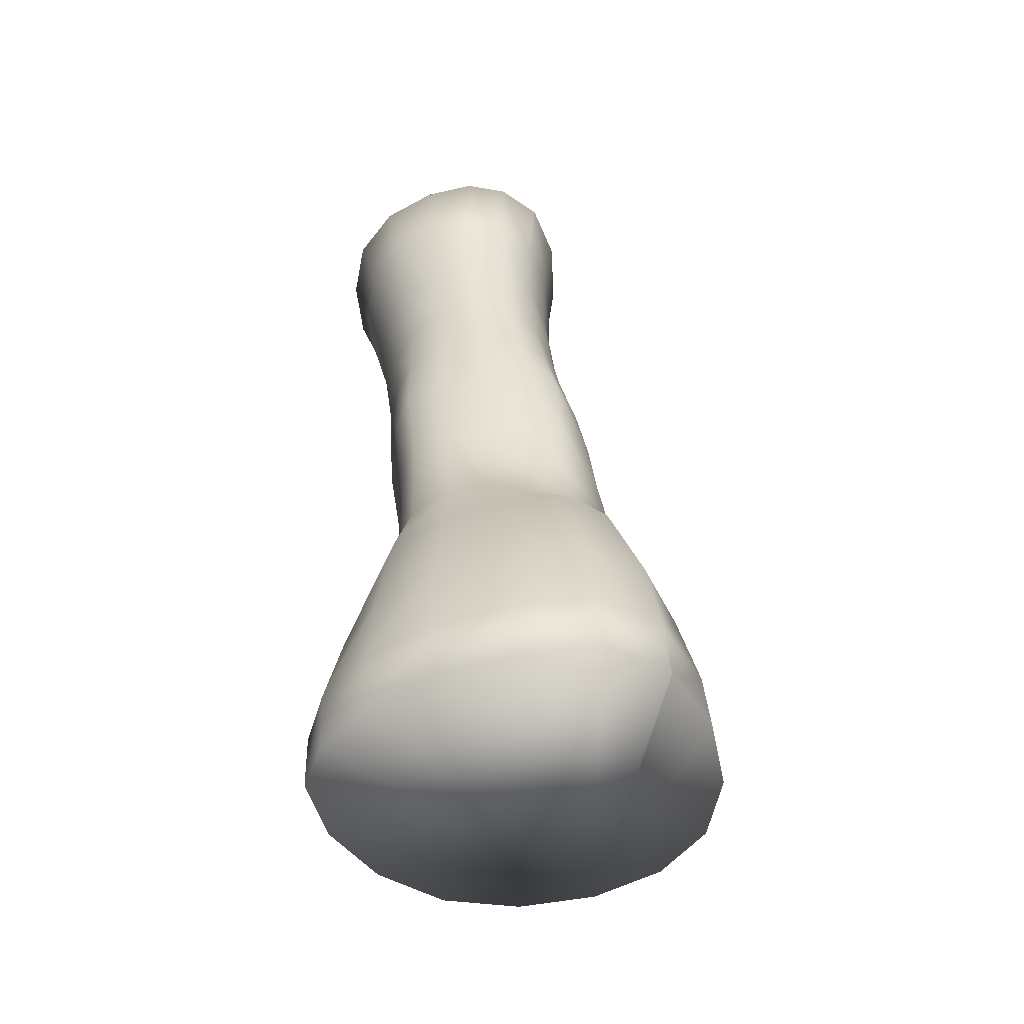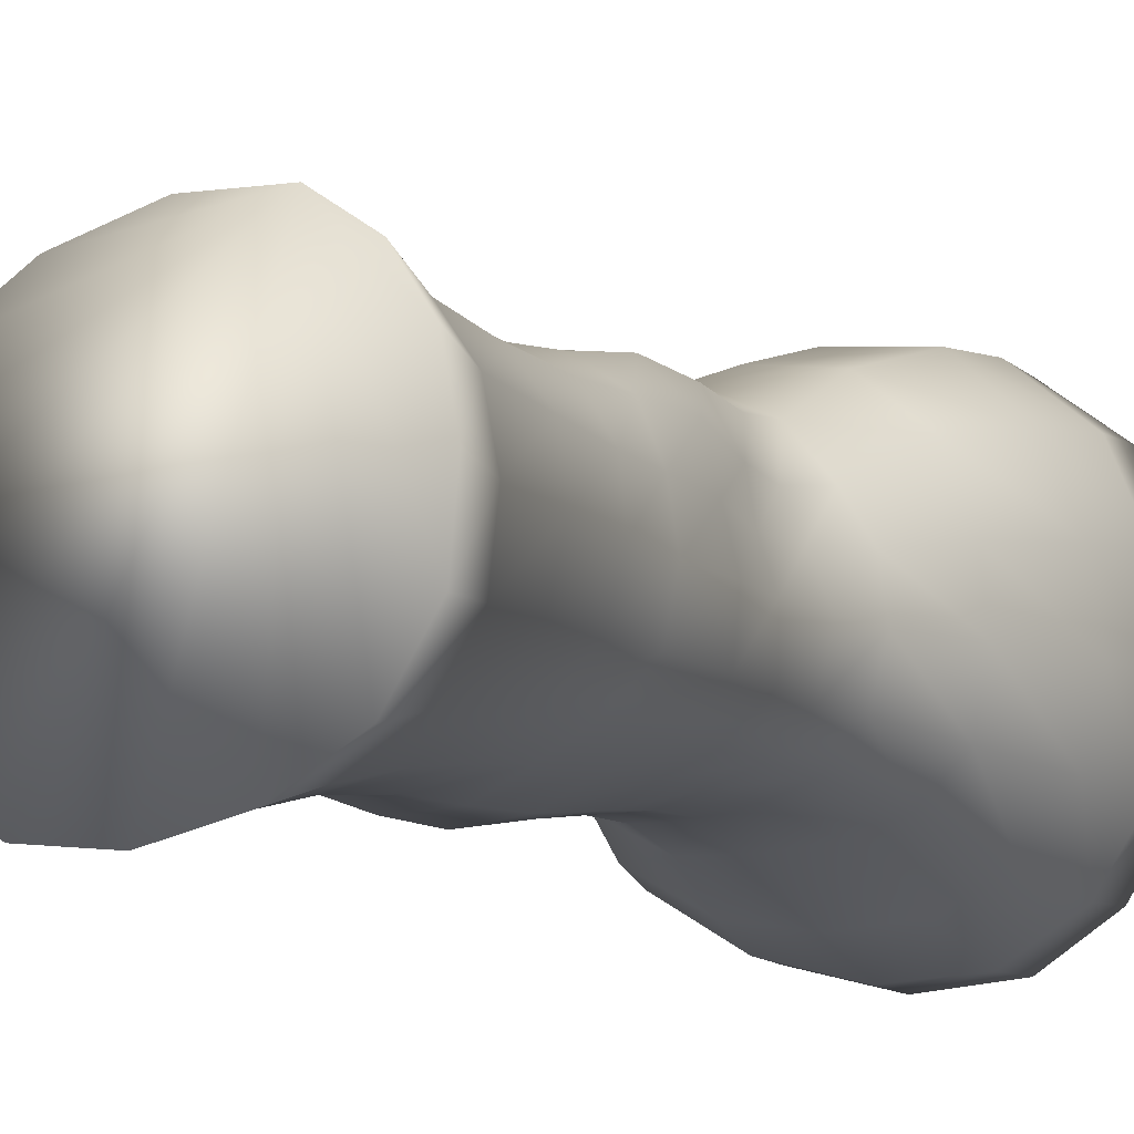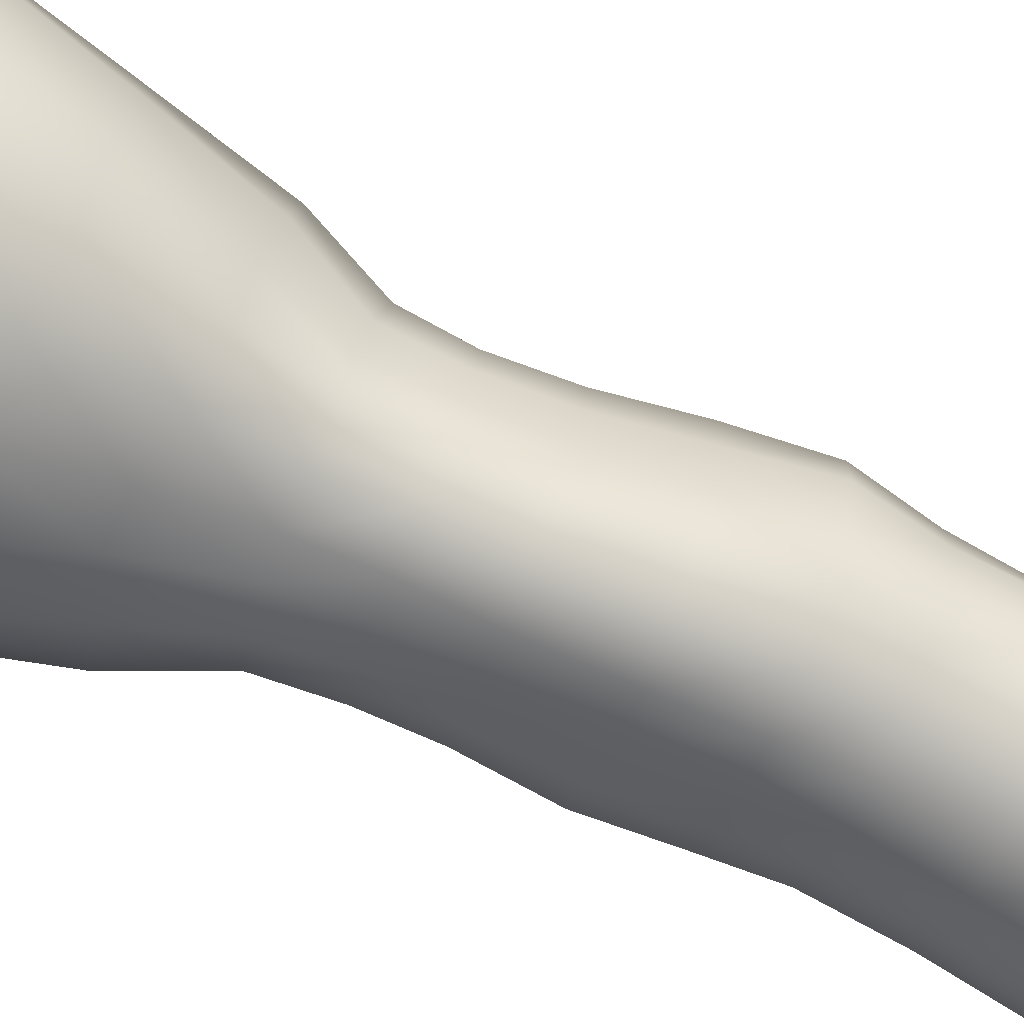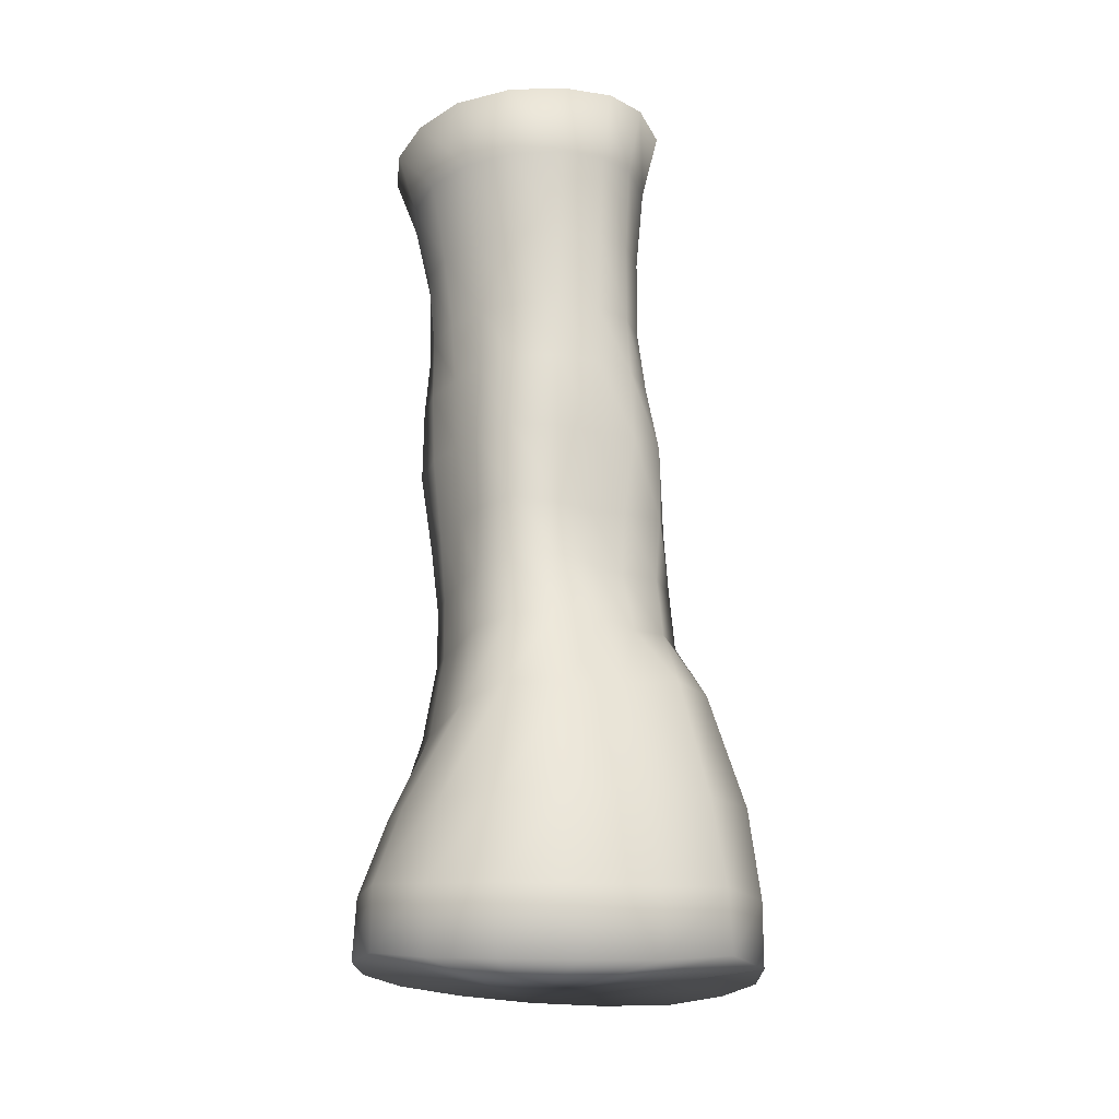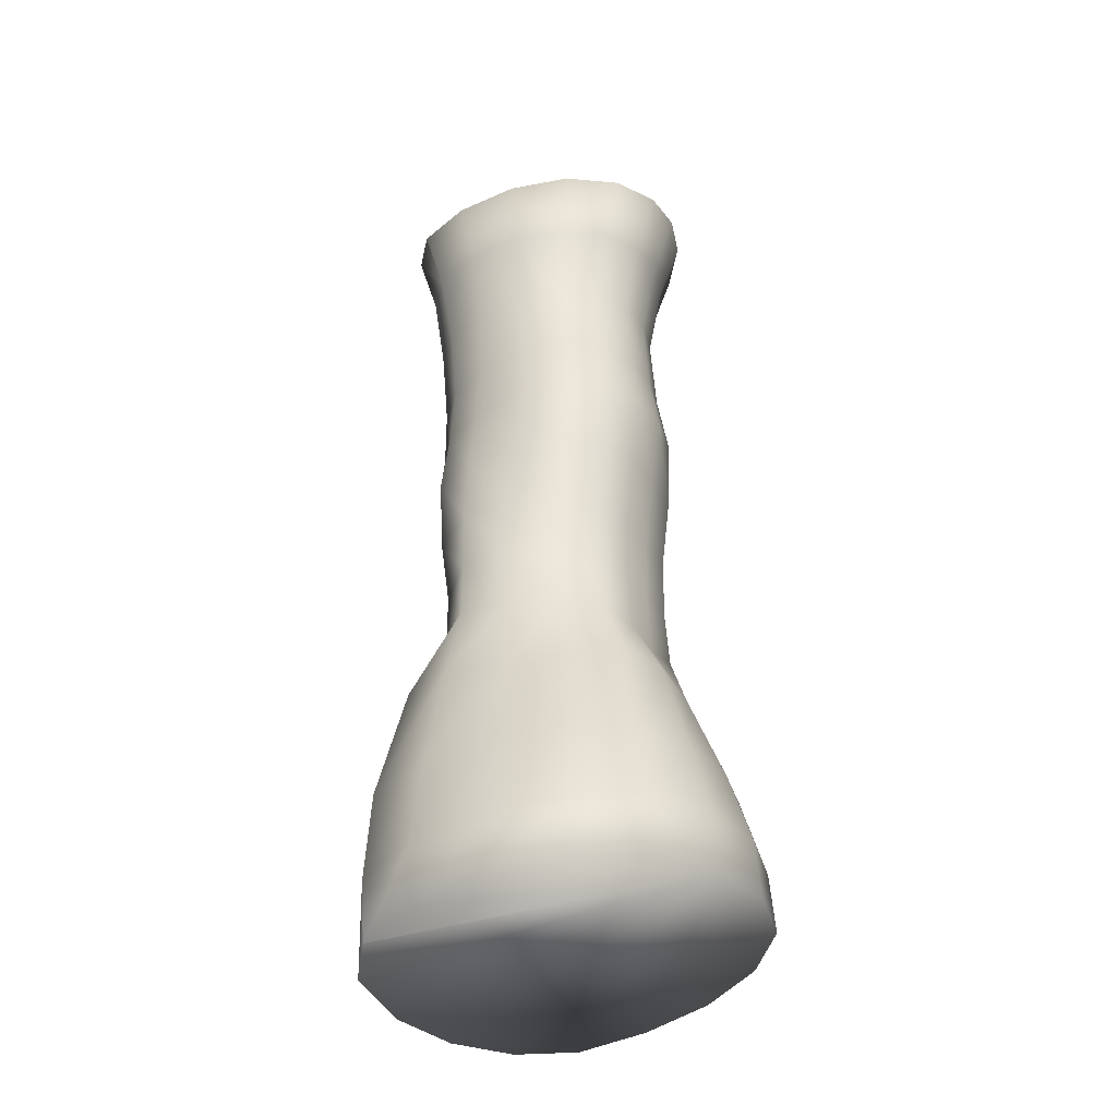
<metadata>
{"format":"obj","ext":"obj","renderer":"f3d","projection":"perspective","resolution":1024,"background":"white","views":[{"elev":-55.7,"azim":-70.3,"up":"+Y"},{"elev":-9.9,"azim":-149.9,"up":"+Z"},{"elev":-71.3,"azim":72.5,"up":"+Z"},{"elev":-27.9,"azim":-101.6,"up":"+Y"},{"elev":-30.2,"azim":44.8,"up":"+Y"}]}
</metadata>
<code>
o Stem2
v -0.08821 -0.06505 -0.002609
v -0.08412 -0.06203 0.04301
v -0.08116 -0.00752 0.03721
v -0.08681 -0.009602 -0.004155
v -0.07154 0.06133 0.02778
v -0.07361 0.05836 -0.005599
v -0.07931 -0.06435 -0.04638
v -0.07634 -0.01009 -0.04365
v -0.06743 0.05957 -0.03994
v -0.08071 -0.1015 0.04537
v -0.06553 -0.09223 0.08806
v -0.06862 -0.05449 0.08546
v -0.06806 -0.001291 0.07744
v -0.0625 0.07052 0.06259
v -0.04378 0.11 0.04128
v -0.05764 0.1101 0.01913
v -0.06125 0.1093 -0.007351
v -0.05359 0.1091 -0.0353
v -0.04253 0.05459 -0.06059
v -0.03373 0.1064 -0.05363
v -0.05317 -0.008734 -0.07351
v -0.05774 -0.06036 -0.08163
v -0.05438 -0.09994 -0.07985
v -0.07494 -0.1046 -0.04412
v -0.08387 -0.1052 -0.000567
v 0.02099 -0.04444 -0.1091
v -0.02436 -0.0511 -0.1054
v -0.0209 -0.003884 -0.09012
v 0.01717 0.001775 -0.09376
v -0.01476 0.05189 -0.06774
v 0.01226 0.05577 -0.07117
v 0.06665 -0.03801 -0.09728
v 0.05652 0.008769 -0.08741
v 0.0419 0.06513 -0.07162
v -0.0219 -0.08933 -0.1049
v -0.0121 0.1038 -0.06019
v 0.008578 0.106 -0.06469
v 0.03359 0.1107 -0.06532
v 0.06921 0.07186 -0.05623
v 0.05577 0.1153 -0.04962
v 0.09144 0.01527 -0.06719
v 0.1057 -0.03102 -0.07242
v 0.111 -0.06823 -0.07111
v 0.07141 -0.07423 -0.09828
v 0.02417 -0.08132 -0.1102
v 0.1374 -0.02732 0.0131
v 0.1288 -0.02836 -0.03259
v 0.1113 0.01717 -0.03195
v 0.1198 0.01895 0.008307
v 0.0853 0.07341 -0.02918
v 0.09502 0.07951 0.002126
v 0.1291 -0.02869 0.05804
v 0.1134 0.01884 0.04924
v 0.09169 0.08403 0.03774
v 0.135 -0.06512 -0.03031
v 0.06228 0.1134 -0.02456
v 0.06948 0.1177 -0.001407
v 0.07002 0.1235 0.02601
v 0.06868 0.07641 0.06269
v 0.05371 0.1206 0.0494
v 0.09002 0.01547 0.08117
v 0.1037 -0.0335 0.0934
v 0.1087 -0.07078 0.09752
v 0.1339 -0.06676 0.0615
v 0.1426 -0.06485 0.01637
v 0.017 -0.04231 0.1243
v 0.06471 -0.03713 0.116
v 0.05473 0.01201 0.1007
v 0.0126 0.009901 0.1138
v 0.04118 0.07147 0.07812
v 0.00812 0.07688 0.09389
v -0.03226 -0.04832 0.1161
v -0.03467 0.005945 0.109
v -0.03214 0.07623 0.08792
v 0.06894 -0.0753 0.1196
v 0.03339 0.1204 0.0684
v 0.00306 0.1226 0.07885
v -0.02725 0.117 0.06331
v -0.03214 0.07623 0.08792
v -0.02725 0.117 0.06331
v -0.03467 0.005945 0.109
v -0.03226 -0.04832 0.1161
v -0.02797 -0.08702 0.1169
v -0.02797 -0.08702 0.1169
v 0.02074 -0.08118 0.1264
v -0.05917 0.1845 -0.03551
v -0.05468 0.1471 -0.03544
v -0.06031 0.1478 -0.00799
v -0.05953 0.1834 -0.008008
v -0.05096 0.1473 0.01533
v -0.05252 0.184 0.01307
v -0.06797 0.23 -0.03817
v -0.07076 0.2301 -0.0104
v -0.06549 0.232 0.01436
v -0.03445 0.1455 -0.05302
v -0.04186 0.148 0.03492
v -0.04929 0.1854 0.03515
v -0.06023 0.234 0.03942
v -0.07228 0.278 0.01401
v -0.0632 0.2795 0.03734
v -0.07596 0.277 -0.01179
v -0.07042 0.2771 -0.0378
v -0.05139 0.279 -0.05573
v -0.04741 0.2323 -0.05663
v -0.03924 0.1847 -0.05336
v -0.05057 0.3704 0.04575
v -0.04411 0.3203 0.04685
v -0.01712 0.3234 0.04967
v -0.02218 0.3742 0.04705
v 0.0112 0.3266 0.04619
v 0.007545 0.3763 0.04118
v -0.0593 0.4213 0.04861
v -0.02717 0.4242 0.05032
v 0.006499 0.4268 0.04244
v -0.06574 0.317 0.03476
v -0.0417 0.2825 0.05209
v -0.04411 0.3203 0.04685
v -0.0417 0.2825 0.05209
v -0.01374 0.2852 0.05482
v 0.01502 0.2885 0.05317
v 0.04504 0.2922 0.04468
v 0.03823 0.3301 0.03473
v 0.03123 0.3787 0.02424
v 0.03348 0.4296 0.02295
v 0.007247 0.4686 0.0465
v 0.03975 0.4713 0.02489
v -0.03141 0.465 0.05803
v -0.06869 0.4616 0.05685
v -0.09391 0.4615 0.03954
v -0.08214 0.4209 0.03424
v -0.0593 0.4213 0.04861
v -0.06869 0.4616 0.05685
v -0.07264 0.3681 0.03346
v -0.05057 0.3704 0.04575
v -0.037 0.1913 0.06055
v -0.03146 0.1522 0.05892
v -0.001988 0.1582 0.07436
v -0.005631 0.198 0.07085
v 0.0282 0.1589 0.06442
v 0.0229 0.1974 0.0601
v -0.04073 0.2385 0.06028
v -0.009766 0.2423 0.06418
v 0.01879 0.2432 0.05715
v -0.03146 0.1522 0.05892
v 0.04926 0.1574 0.0457
v 0.04684 0.1967 0.0451
v 0.04766 0.2447 0.04737
v -0.04073 0.2385 0.06028
v -0.037 0.1913 0.06055
v 0.02734 0.1868 -0.07156
v 0.0303 0.1462 -0.06608
v 0.005477 0.1447 -0.06574
v 0.0001 0.1864 -0.07025
v -0.01352 0.1448 -0.06017
v -0.01885 0.186 -0.06158
v 0.02521 0.2383 -0.07981
v -0.003671 0.236 -0.07626
v -0.02501 0.2346 -0.06552
v 0.05193 0.1506 -0.04971
v -0.02995 0.2804 -0.06779
v -0.007304 0.281 -0.07872
v 0.02082 0.2849 -0.0802
v 0.04603 0.2887 -0.06574
v 0.04842 0.2408 -0.06117
v 0.04873 0.1915 -0.05325
v 0.06266 0.1965 0.02063
v 0.06418 0.1571 0.02199
v 0.06354 0.1557 -0.003852
v 0.06205 0.1959 -0.006231
v 0.05818 0.1538 -0.02639
v 0.05605 0.1942 -0.02948
v 0.06495 0.2434 0.02021
v 0.0649 0.2427 -0.009755
v 0.0574 0.2422 -0.03543
v 0.05962 0.2889 -0.04135
v 0.06786 0.2896 -0.01367
v 0.06513 0.2915 0.01801
v 0.01353 0.3716 -0.07976
v 0.0171 0.3228 -0.07799
v -0.01016 0.319 -0.07945
v -0.01337 0.368 -0.08488
v -0.03563 0.3168 -0.07198
v -0.04153 0.3647 -0.07859
v 0.01413 0.4235 -0.09096
v -0.01636 0.4191 -0.09608
v -0.04859 0.4159 -0.08911
v 0.03844 0.327 -0.06371
v -0.05597 0.3163 -0.0568
v -0.06437 0.3634 -0.06254
v -0.07607 0.4135 -0.07174
v -0.05503 0.4568 -0.09962
v -0.08716 0.4539 -0.08036
v -0.01829 0.46 -0.1086
v 0.01753 0.4642 -0.1051
v 0.04219 0.4706 -0.08683
v 0.03523 0.4292 -0.07486
v 0.03232 0.3763 -0.06485
v 0.04528 0.3793 0.001482
v 0.05387 0.3305 0.009889
v 0.05688 0.3286 -0.01768
v 0.04933 0.3803 -0.02311
v 0.05064 0.3283 -0.04253
v 0.04378 0.3794 -0.04584
v 0.04965 0.4311 -0.002559
v 0.05427 0.4324 -0.02985
v 0.04798 0.4324 -0.05428
v 0.05727 0.4737 -0.06412
v 0.06479 0.4738 -0.03608
v 0.06033 0.4725 -0.004211
v -0.08174 0.362 -0.04068
v -0.07273 0.3146 -0.03746
v -0.07975 0.3142 -0.01208
v -0.08887 0.3625 -0.0133
v -0.0773 0.315 0.01353
v -0.08606 0.364 0.01344
v -0.09434 0.4131 -0.04525
v -0.09959 0.4155 -0.01436
v -0.09554 0.4183 0.0136
v -0.1082 0.4593 0.01657
v -0.1127 0.4563 -0.0143
v -0.1075 0.4535 -0.04939
f 1 2 3
f 3 4 1
f 4 3 5
f 5 6 4
f 7 1 4
f 4 8 7
f 8 4 6
f 6 9 8
f 10 11 12
f 12 2 10
f 2 12 13
f 13 3 2
f 3 13 14
f 14 5 3
f 5 14 15
f 15 16 5
f 6 5 16
f 16 17 6
f 9 6 17
f 17 18 9
f 19 9 18
f 18 20 19
f 21 8 9
f 9 19 21
f 22 7 8
f 8 21 22
f 23 24 7
f 7 22 23
f 24 25 1
f 1 7 24
f 25 10 2
f 2 1 25
f 26 27 28
f 28 29 26
f 29 28 30
f 30 31 29
f 32 26 29
f 29 33 32
f 33 29 31
f 31 34 33
f 35 23 22
f 22 27 35
f 27 22 21
f 21 28 27
f 28 21 19
f 19 30 28
f 30 19 20
f 20 36 30
f 31 30 36
f 36 37 31
f 34 31 37
f 37 38 34
f 39 34 38
f 38 40 39
f 41 33 34
f 34 39 41
f 42 32 33
f 33 41 42
f 43 44 32
f 32 42 43
f 44 45 26
f 26 32 44
f 45 35 27
f 27 26 45
f 46 47 48
f 48 49 46
f 49 48 50
f 50 51 49
f 52 46 49
f 49 53 52
f 53 49 51
f 51 54 53
f 55 43 42
f 42 47 55
f 47 42 41
f 41 48 47
f 48 41 39
f 39 50 48
f 50 39 40
f 40 56 50
f 51 50 56
f 56 57 51
f 54 51 57
f 57 58 54
f 59 54 58
f 58 60 59
f 61 53 54
f 54 59 61
f 62 52 53
f 53 61 62
f 63 64 52
f 52 62 63
f 64 65 46
f 46 52 64
f 65 55 47
f 47 46 65
f 66 67 68
f 68 69 66
f 69 68 70
f 70 71 69
f 72 66 69
f 69 73 72
f 73 69 71
f 71 74 73
f 75 63 62
f 62 67 75
f 67 62 61
f 61 68 67
f 68 61 59
f 59 70 68
f 70 59 60
f 60 76 70
f 71 70 76
f 76 77 71
f 74 71 77
f 77 78 74
f 14 79 80
f 80 15 14
f 13 81 79
f 79 14 13
f 12 82 81
f 81 13 12
f 11 83 82
f 82 12 11
f 84 85 66
f 66 72 84
f 85 75 67
f 67 66 85
f 86 87 88
f 88 89 86
f 89 88 90
f 90 91 89
f 92 86 89
f 89 93 92
f 93 89 91
f 91 94 93
f 95 20 18
f 18 87 95
f 87 18 17
f 17 88 87
f 88 17 16
f 16 90 88
f 90 16 15
f 15 96 90
f 91 90 96
f 96 97 91
f 94 91 97
f 97 98 94
f 99 94 98
f 98 100 99
f 101 93 94
f 94 99 101
f 102 92 93
f 93 101 102
f 103 104 92
f 92 102 103
f 104 105 86
f 86 92 104
f 105 95 87
f 87 86 105
f 106 107 108
f 108 109 106
f 109 108 110
f 110 111 109
f 112 106 109
f 109 113 112
f 113 109 111
f 111 114 113
f 115 100 116
f 116 117 115
f 107 118 119
f 119 108 107
f 108 119 120
f 120 110 108
f 110 120 121
f 121 122 110
f 111 110 122
f 122 123 111
f 114 111 123
f 123 124 114
f 125 114 124
f 124 126 125
f 127 113 114
f 114 125 127
f 128 112 113
f 113 127 128
f 129 130 131
f 131 132 129
f 130 133 134
f 134 131 130
f 133 115 117
f 117 134 133
f 135 136 137
f 137 138 135
f 138 137 139
f 139 140 138
f 141 135 138
f 138 142 141
f 142 138 140
f 140 143 142
f 96 15 80
f 80 144 96
f 136 78 77
f 77 137 136
f 137 77 76
f 76 139 137
f 139 76 60
f 60 145 139
f 140 139 145
f 145 146 140
f 143 140 146
f 146 147 143
f 120 143 147
f 147 121 120
f 119 142 143
f 143 120 119
f 118 141 142
f 142 119 118
f 100 98 148
f 148 116 100
f 98 97 149
f 149 148 98
f 97 96 144
f 144 149 97
f 150 151 152
f 152 153 150
f 153 152 154
f 154 155 153
f 156 150 153
f 153 157 156
f 157 153 155
f 155 158 157
f 159 40 38
f 38 151 159
f 151 38 37
f 37 152 151
f 152 37 36
f 36 154 152
f 154 36 20
f 20 95 154
f 155 154 95
f 95 105 155
f 158 155 105
f 105 104 158
f 160 158 104
f 104 103 160
f 161 157 158
f 158 160 161
f 162 156 157
f 157 161 162
f 163 164 156
f 156 162 163
f 164 165 150
f 150 156 164
f 165 159 151
f 151 150 165
f 166 167 168
f 168 169 166
f 169 168 170
f 170 171 169
f 172 166 169
f 169 173 172
f 173 169 171
f 171 174 173
f 145 60 58
f 58 167 145
f 167 58 57
f 57 168 167
f 168 57 56
f 56 170 168
f 170 56 40
f 40 159 170
f 171 170 159
f 159 165 171
f 174 171 165
f 165 164 174
f 175 174 164
f 164 163 175
f 176 173 174
f 174 175 176
f 177 172 173
f 173 176 177
f 121 147 172
f 172 177 121
f 147 146 166
f 166 172 147
f 146 145 167
f 167 166 146
f 178 179 180
f 180 181 178
f 181 180 182
f 182 183 181
f 184 178 181
f 181 185 184
f 185 181 183
f 183 186 185
f 187 163 162
f 162 179 187
f 179 162 161
f 161 180 179
f 180 161 160
f 160 182 180
f 182 160 103
f 103 188 182
f 183 182 188
f 188 189 183
f 186 183 189
f 189 190 186
f 191 186 190
f 190 192 191
f 193 185 186
f 186 191 193
f 194 184 185
f 185 193 194
f 195 196 184
f 184 194 195
f 196 197 178
f 178 184 196
f 197 187 179
f 179 178 197
f 198 199 200
f 200 201 198
f 201 200 202
f 202 203 201
f 204 198 201
f 201 205 204
f 205 201 203
f 203 206 205
f 122 121 177
f 177 199 122
f 199 177 176
f 176 200 199
f 200 176 175
f 175 202 200
f 202 175 163
f 163 187 202
f 203 202 187
f 187 197 203
f 206 203 197
f 197 196 206
f 207 206 196
f 196 195 207
f 208 205 206
f 206 207 208
f 209 204 205
f 205 208 209
f 126 124 204
f 204 209 126
f 124 123 198
f 198 204 124
f 123 122 199
f 199 198 123
f 210 211 212
f 212 213 210
f 213 212 214
f 214 215 213
f 216 210 213
f 213 217 216
f 217 213 215
f 215 218 217
f 188 103 102
f 102 211 188
f 211 102 101
f 101 212 211
f 212 101 99
f 99 214 212
f 214 99 100
f 100 115 214
f 215 214 115
f 115 133 215
f 218 215 133
f 133 130 218
f 219 218 130
f 130 129 219
f 220 217 218
f 218 219 220
f 221 216 217
f 217 220 221
f 192 190 216
f 216 221 192
f 190 189 210
f 210 216 190
f 189 188 211
f 211 210 189
f 65 64 63 75 85 84 83 11 10 25 24 23 35 45 44 43 55
f 132 128 127 125 126 209 208 207 195 194 193 191 192 221 220 219 129

</code>
